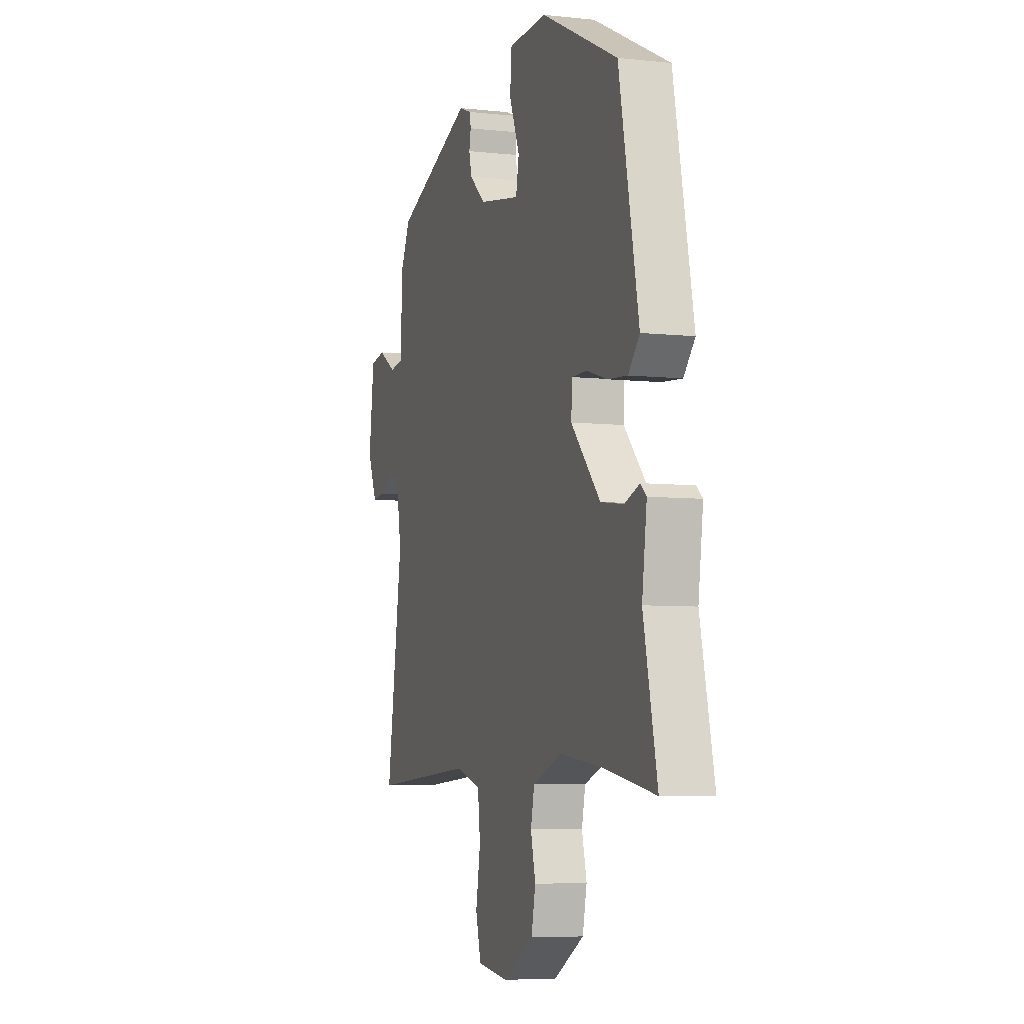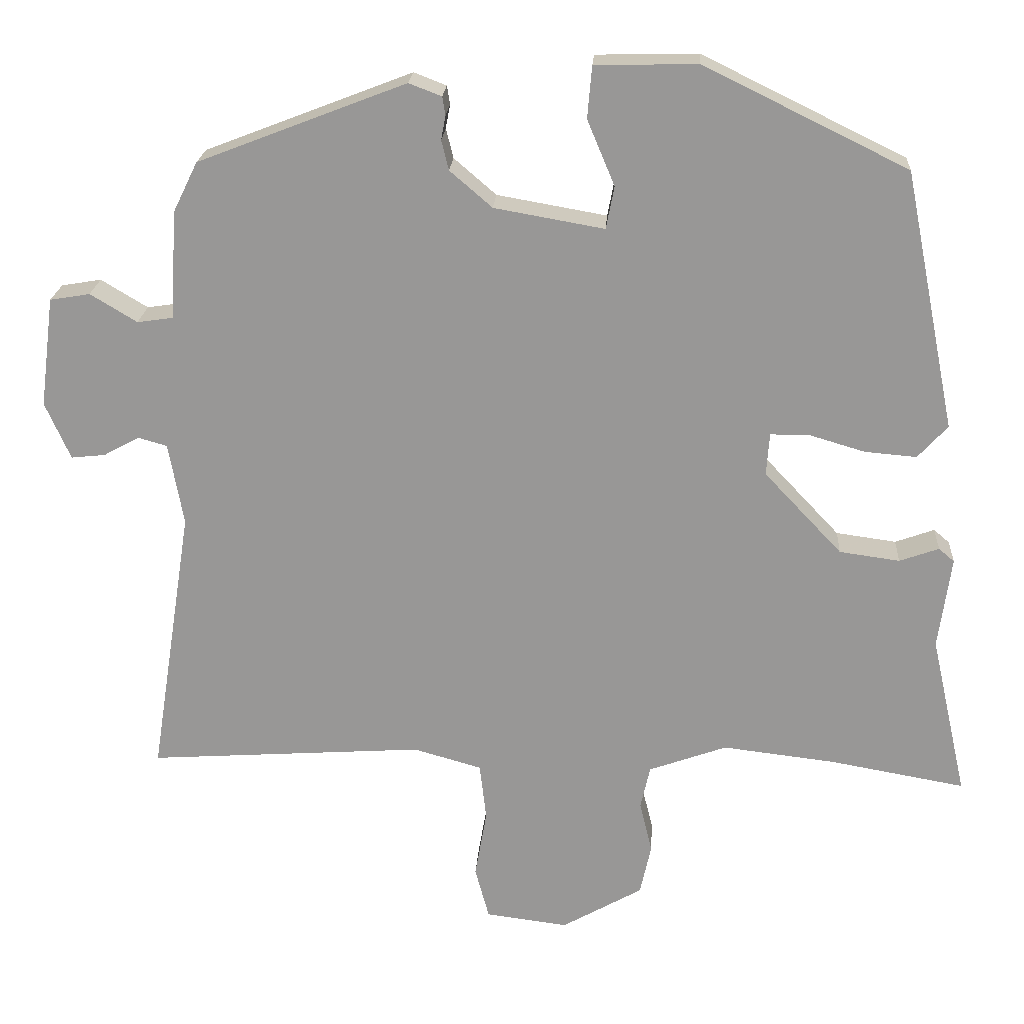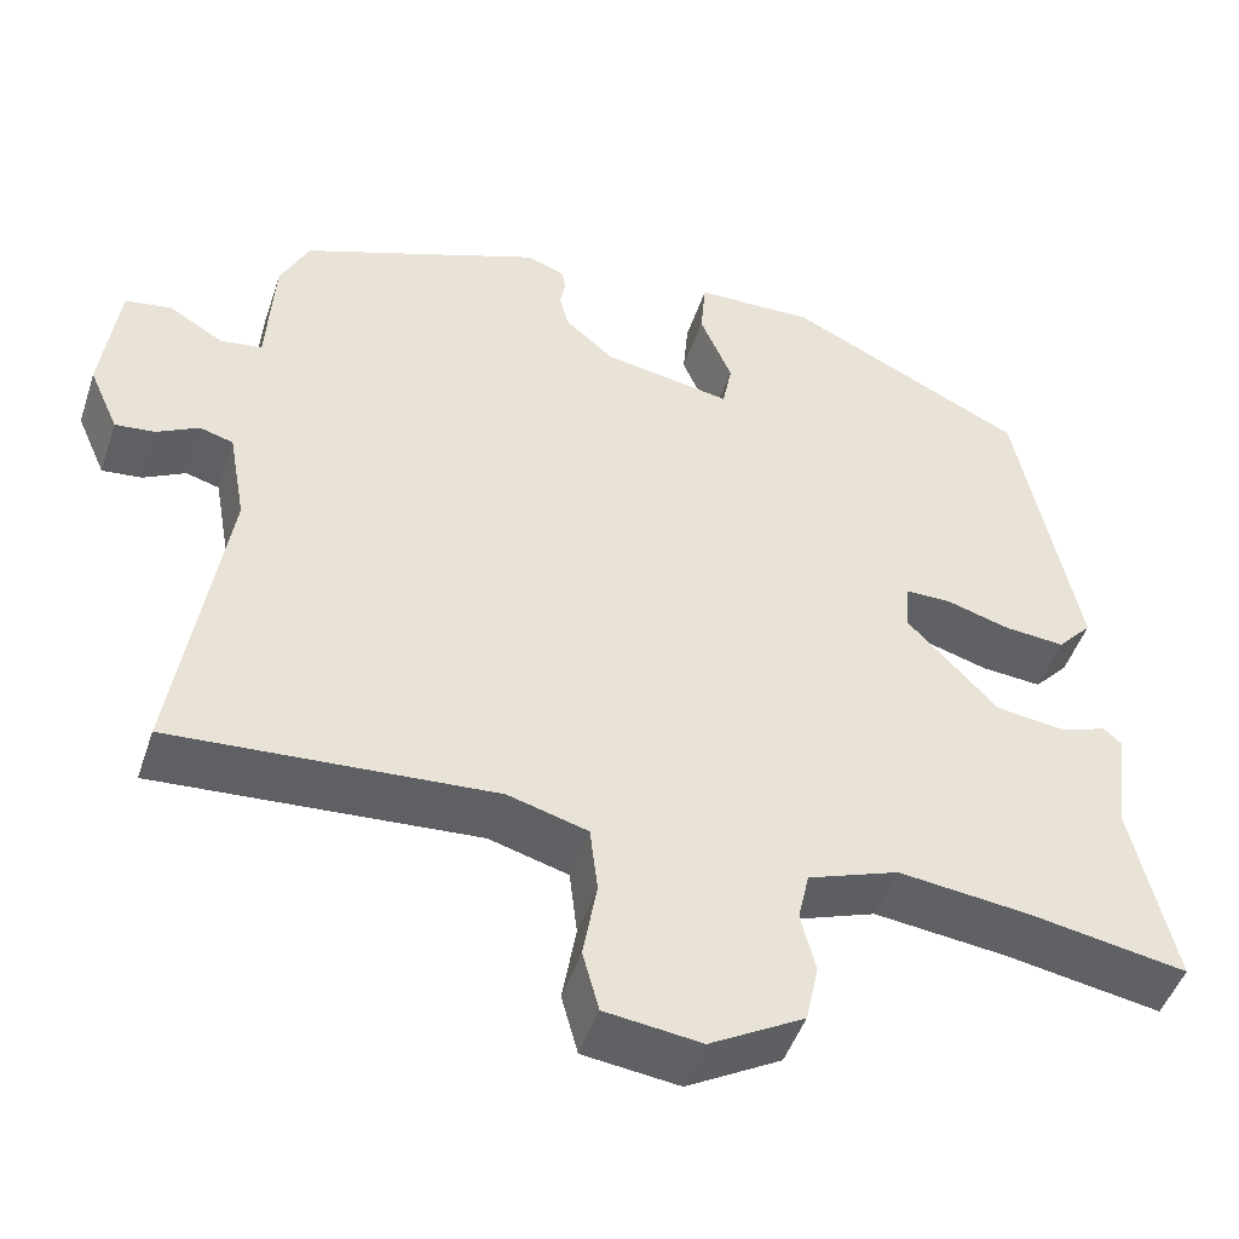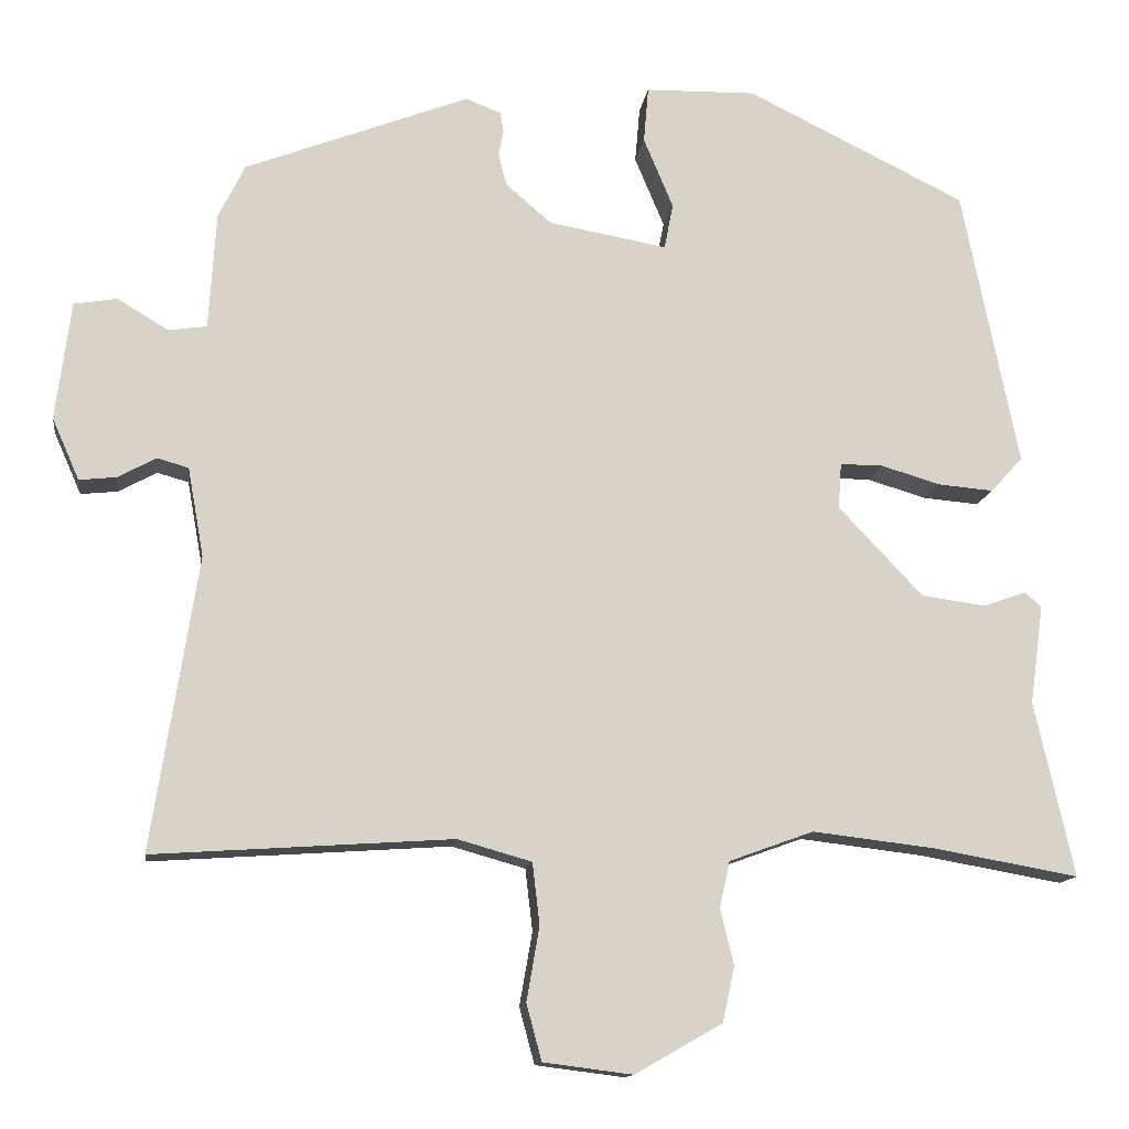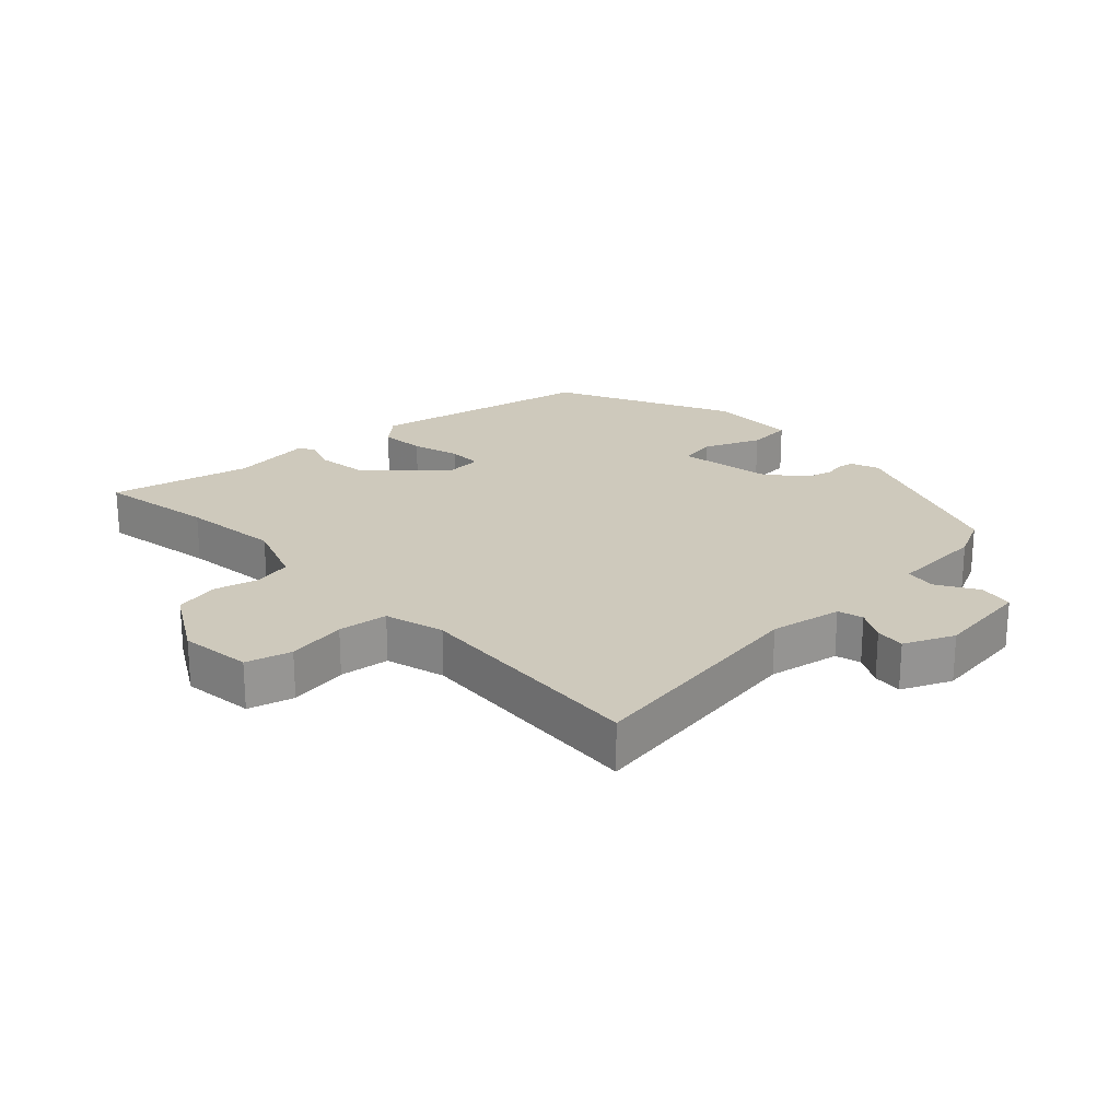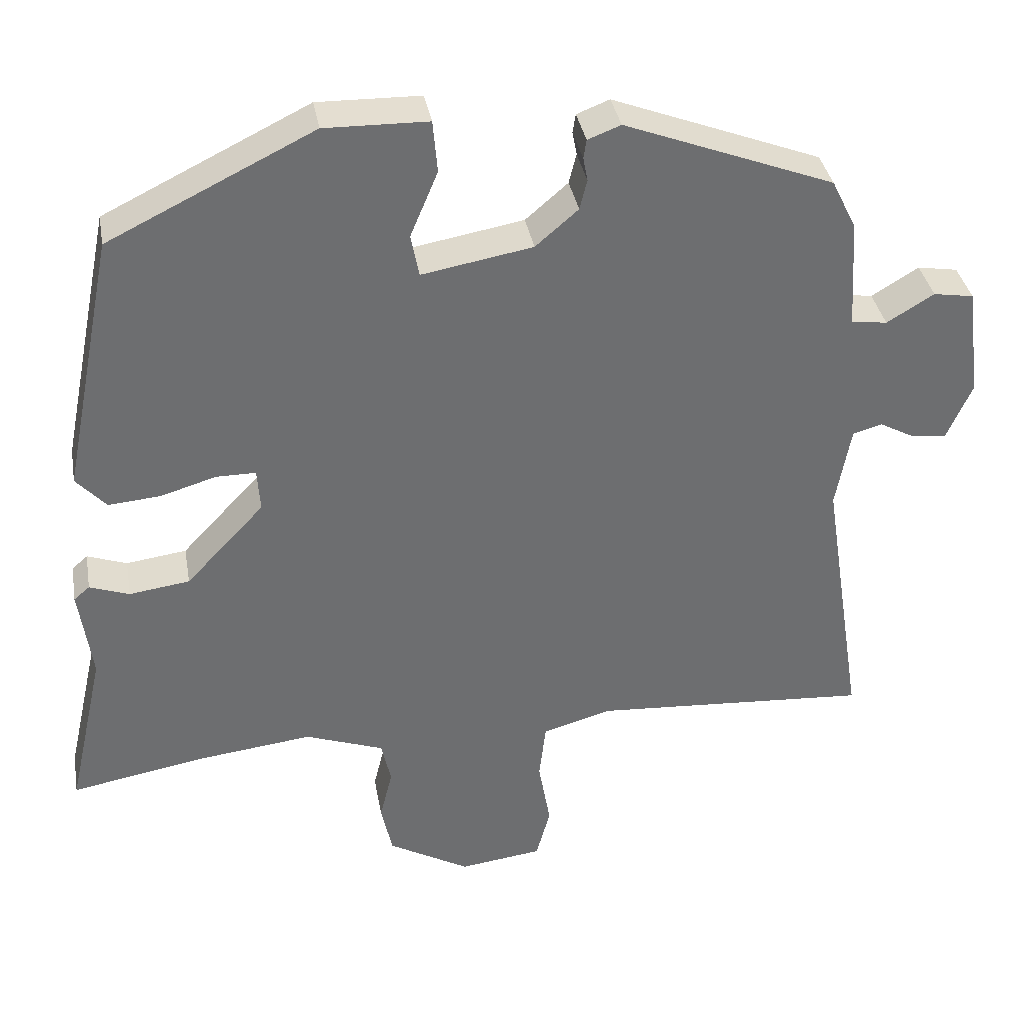
<metadata>
{"format":"obj","ext":"obj","renderer":"f3d","projection":"perspective","resolution":1024,"background":"white","views":[{"elev":-6.0,"azim":71.9,"up":"+Z"},{"elev":21.2,"azim":3.6,"up":"+Z"},{"elev":-47.6,"azim":-18.2,"up":"+Z"},{"elev":-13.1,"azim":-7.8,"up":"+Z"},{"elev":22.5,"azim":-133.2,"up":"+Y"},{"elev":36.2,"azim":170.0,"up":"+Z"}]}
</metadata>
<code>
v 0.574 0.07 -0.513
v 0.393 0.07 -0.481
v 0.24 0.07 -0.463
v 0.135 0.07 -0.501
v 0.122 0.07 -0.559
v 0.139 0.07 -0.628
v 0.124 0.07 -0.697
v 0.015 0.07 -0.759
v -0.096 0.07 -0.745
v -0.115 0.07 -0.675
v -0.099 0.07 -0.583
v -0.108 0.07 -0.506
v -0.2 0.07 -0.48
v -0.572 0.07 -0.505
v -0.515 0.07 -0.139
v -0.535 0.07 -0.028
v -0.574 0.07 -0.017
v -0.622 0.07 -0.043
v -0.668 0.07 -0.048
v -0.702 0.07 0.029
v -0.683 0.07 0.177
v -0.629 0.07 0.186
v -0.566 0.07 0.148
v -0.518 0.07 0.155
v -0.509 0.07 0.301
v -0.476 0.07 0.368
v -0.196 0.07 0.476
v -0.152 0.07 0.459
v -0.148 0.07 0.434
v -0.154 0.07 0.402
v -0.144 0.07 0.362
v -0.087 0.07 0.313
v 0.061 0.07 0.287
v 0.072 0.07 0.344
v 0.035 0.07 0.432
v 0.041 0.07 0.502
v 0.179 0.07 0.505
v 0.453 0.07 0.371
v 0.523 0.07 0.023
v 0.483 0.07 -0.021
v 0.413 0.07 -0.015
v 0.339 0.07 0.007
v 0.286 0.07 0.007
v 0.282 0.07 -0.05
v 0.387 0.07 -0.161
v 0.468 0.07 -0.172
v 0.521 0.07 -0.153
v 0.542 0.07 -0.171
v 0.525 0.07 -0.295
v 0.574 0 -0.513
v 0.393 0 -0.481
v 0.24 0 -0.463
v 0.135 0 -0.501
v 0.122 0 -0.559
v 0.139 0 -0.628
v 0.124 0 -0.697
v 0.015 0 -0.759
v -0.096 0 -0.745
v -0.115 0 -0.675
v -0.099 0 -0.583
v -0.108 0 -0.506
v -0.2 0 -0.48
v -0.572 0 -0.505
v -0.515 0 -0.139
v -0.535 0 -0.028
v -0.574 0 -0.017
v -0.622 0 -0.043
v -0.668 0 -0.048
v -0.702 0 0.029
v -0.683 0 0.177
v -0.629 0 0.186
v -0.566 0 0.148
v -0.518 0 0.155
v -0.509 0 0.301
v -0.476 0 0.368
v -0.196 0 0.476
v -0.152 0 0.459
v -0.148 0 0.434
v -0.154 0 0.402
v -0.144 0 0.362
v -0.087 0 0.313
v 0.061 0 0.287
v 0.072 0 0.344
v 0.035 0 0.432
v 0.041 0 0.502
v 0.179 0 0.505
v 0.453 0 0.371
v 0.523 0 0.023
v 0.483 0 -0.021
v 0.413 0 -0.015
v 0.339 0 0.007
v 0.286 0 0.007
v 0.282 0 -0.05
v 0.387 0 -0.161
v 0.468 0 -0.172
v 0.521 0 -0.153
v 0.542 0 -0.171
v 0.525 0 -0.295
f 46 47 48 49
f 45 46 49 1
f 44 45 1 2
f 39 40 41 42
f 39 42 43
f 38 39 43
f 37 38 43
f 34 35 36 37
f 33 34 37 43
f 32 33 43 44
f 27 28 29 30
f 27 30 31
f 24 25 26 27
f 24 27 31
f 20 21 22 23
f 20 23 24
f 17 18 19 20
f 16 17 20 24
f 15 16 24 31
f 13 14 15 31
f 8 9 10 11
f 8 11 12
f 5 6 7 8
f 4 5 8 12
f 3 4 12 13
f 44 2 3
f 31 32 44
f 3 13 31 44
f 98 97 96 95
f 50 98 95 94
f 51 50 94 93
f 91 90 89 88
f 92 91 88
f 92 88 87
f 92 87 86
f 86 85 84 83
f 92 86 83 82
f 93 92 82 81
f 79 78 77 76
f 80 79 76
f 76 75 74 73
f 80 76 73
f 72 71 70 69
f 73 72 69
f 69 68 67 66
f 73 69 66 65
f 80 73 65 64
f 80 64 63 62
f 60 59 58 57
f 61 60 57
f 57 56 55 54
f 61 57 54 53
f 62 61 53 52
f 52 51 93
f 93 81 80
f 93 80 62 52
f 1 50 51 2
f 2 51 52 3
f 3 52 53 4
f 4 53 54 5
f 5 54 55 6
f 6 55 56 7
f 7 56 57 8
f 8 57 58 9
f 9 58 59 10
f 10 59 60 11
f 11 60 61 12
f 12 61 62 13
f 13 62 63 14
f 14 63 64 15
f 15 64 65 16
f 16 65 66 17
f 17 66 67 18
f 18 67 68 19
f 19 68 69 20
f 20 69 70 21
f 21 70 71 22
f 22 71 72 23
f 23 72 73 24
f 24 73 74 25
f 25 74 75 26
f 26 75 76 27
f 27 76 77 28
f 28 77 78 29
f 29 78 79 30
f 30 79 80 31
f 31 80 81 32
f 32 81 82 33
f 33 82 83 34
f 34 83 84 35
f 35 84 85 36
f 36 85 86 37
f 37 86 87 38
f 38 87 88 39
f 39 88 89 40
f 40 89 90 41
f 41 90 91 42
f 42 91 92 43
f 43 92 93 44
f 44 93 94 45
f 45 94 95 46
f 46 95 96 47
f 47 96 97 48
f 48 97 98 49
f 49 98 50 1

</code>
